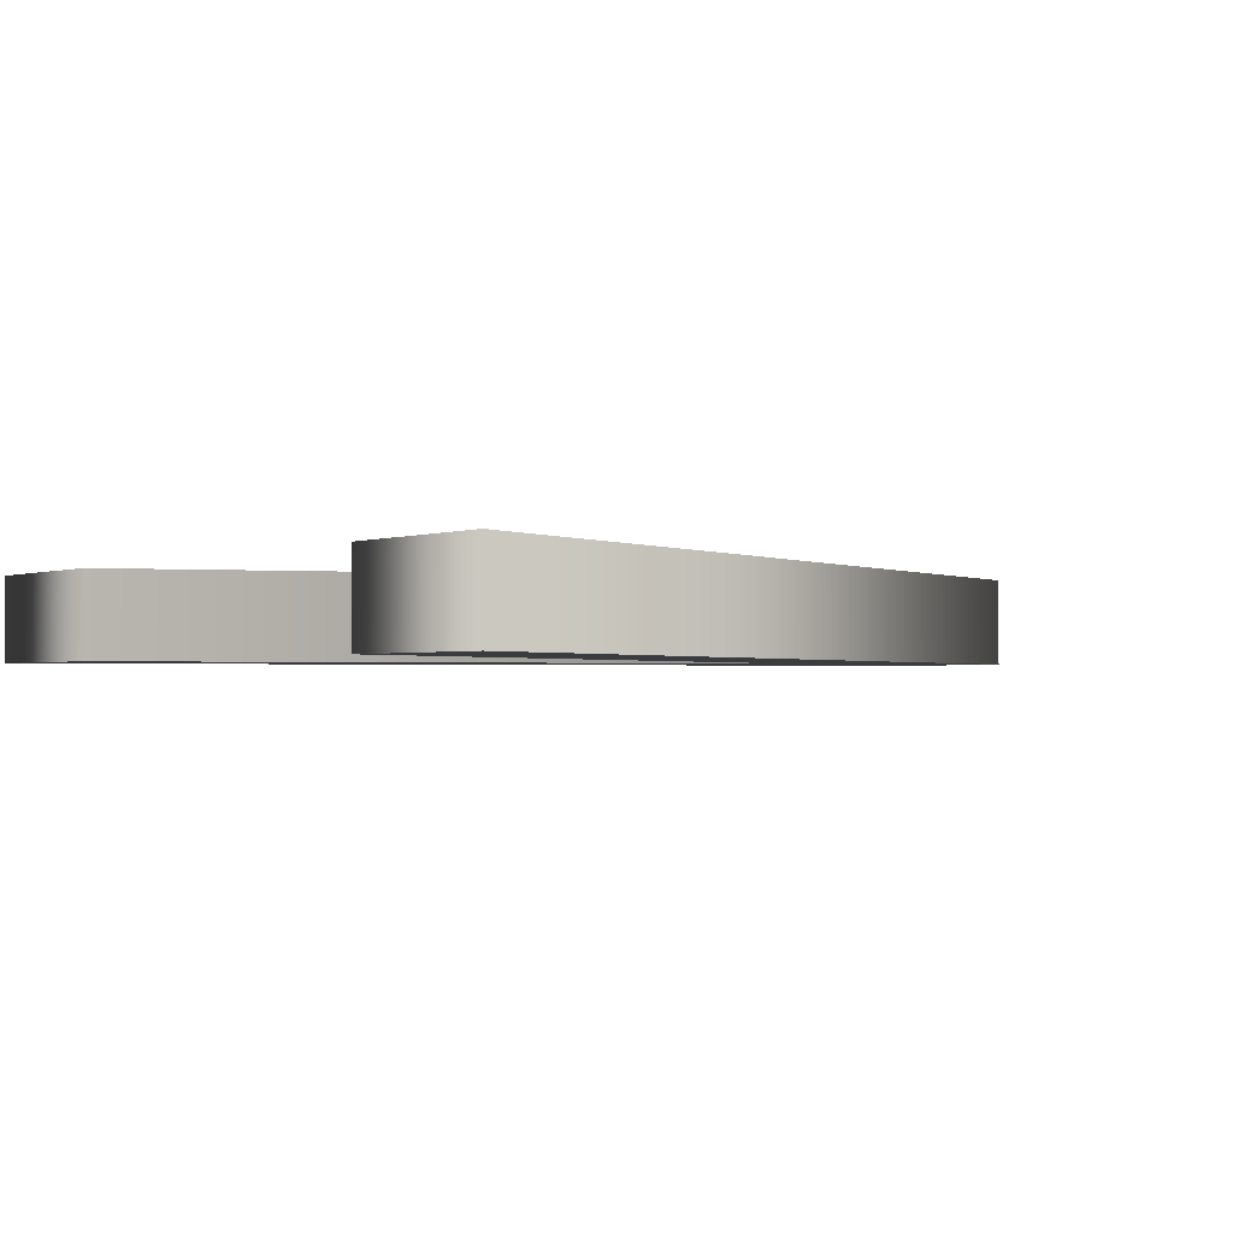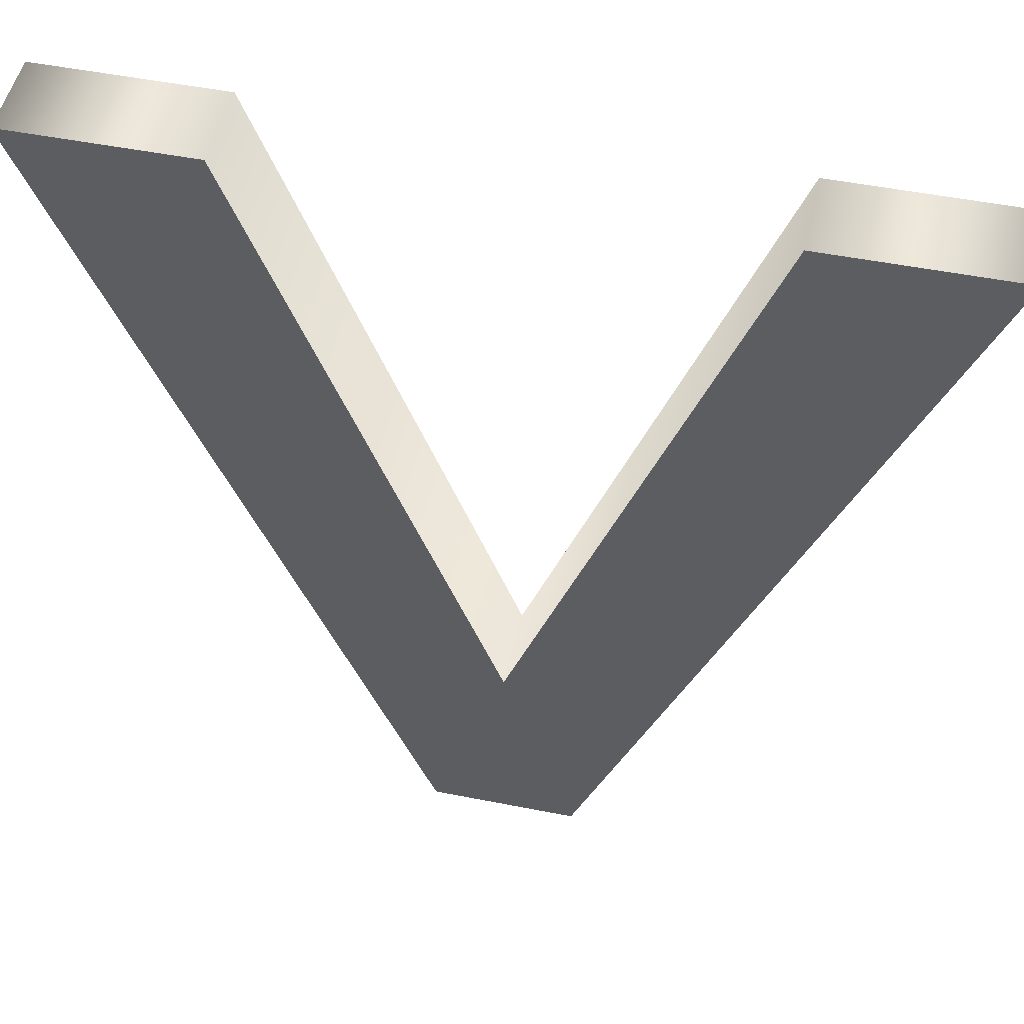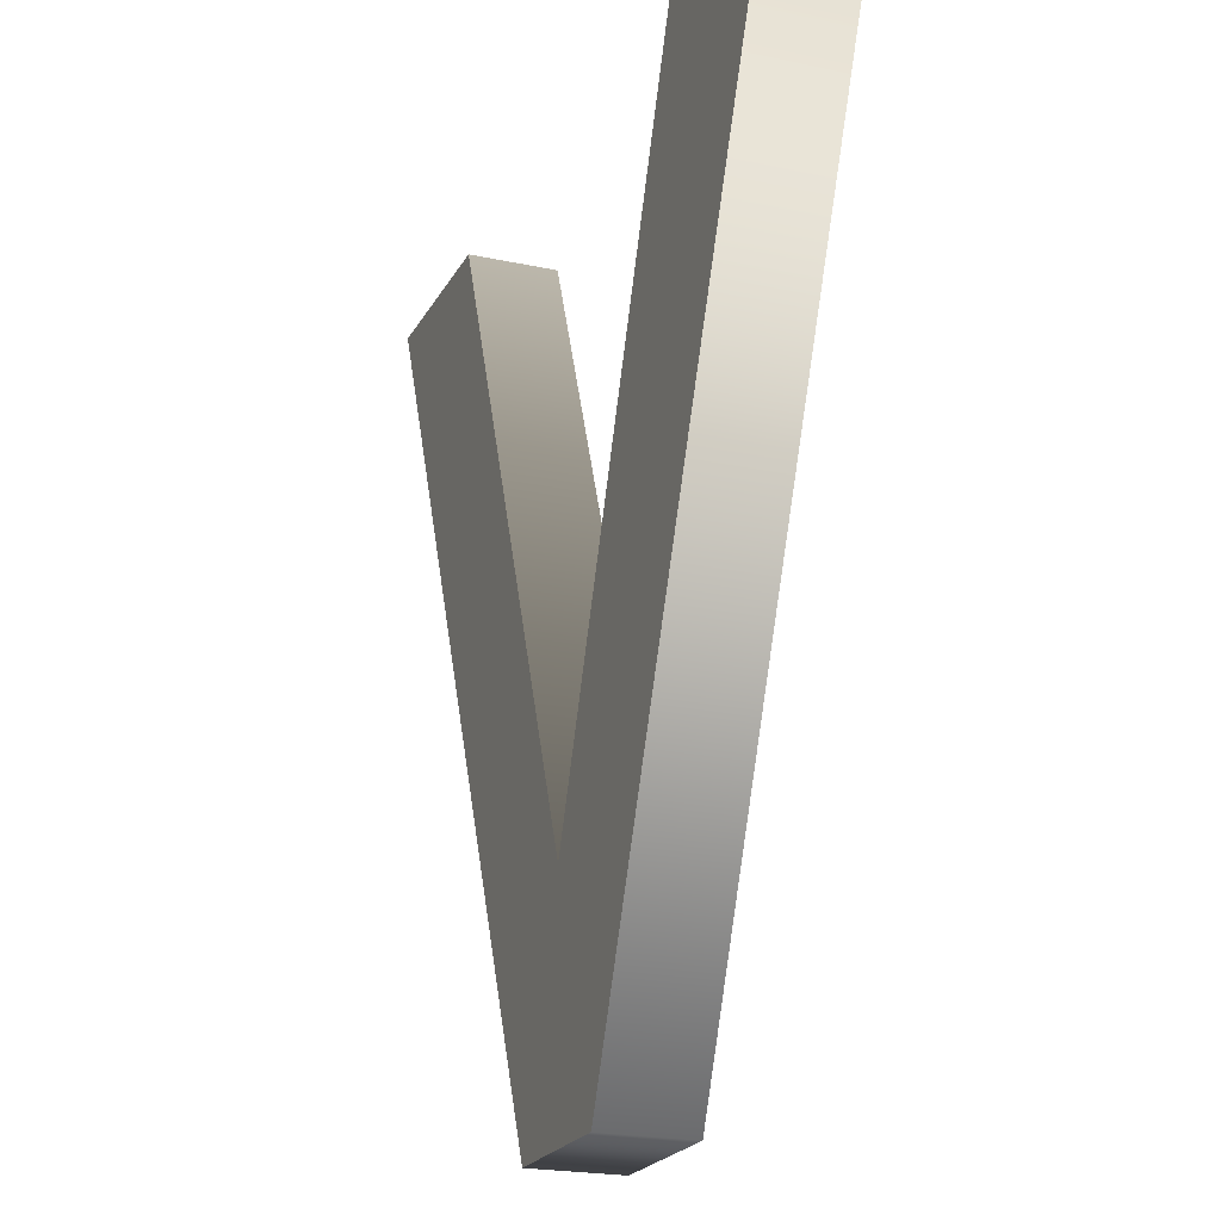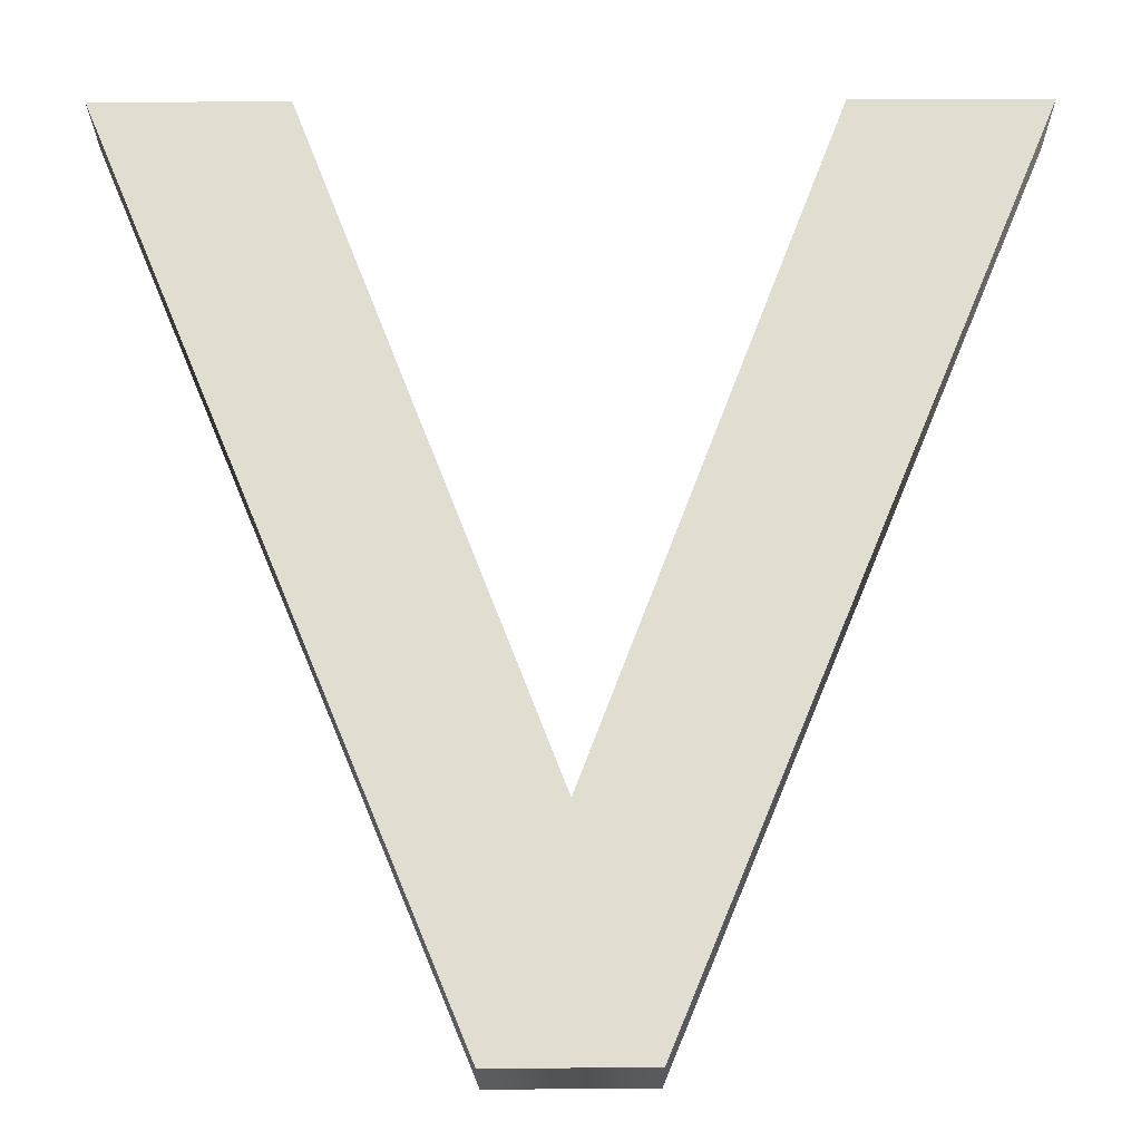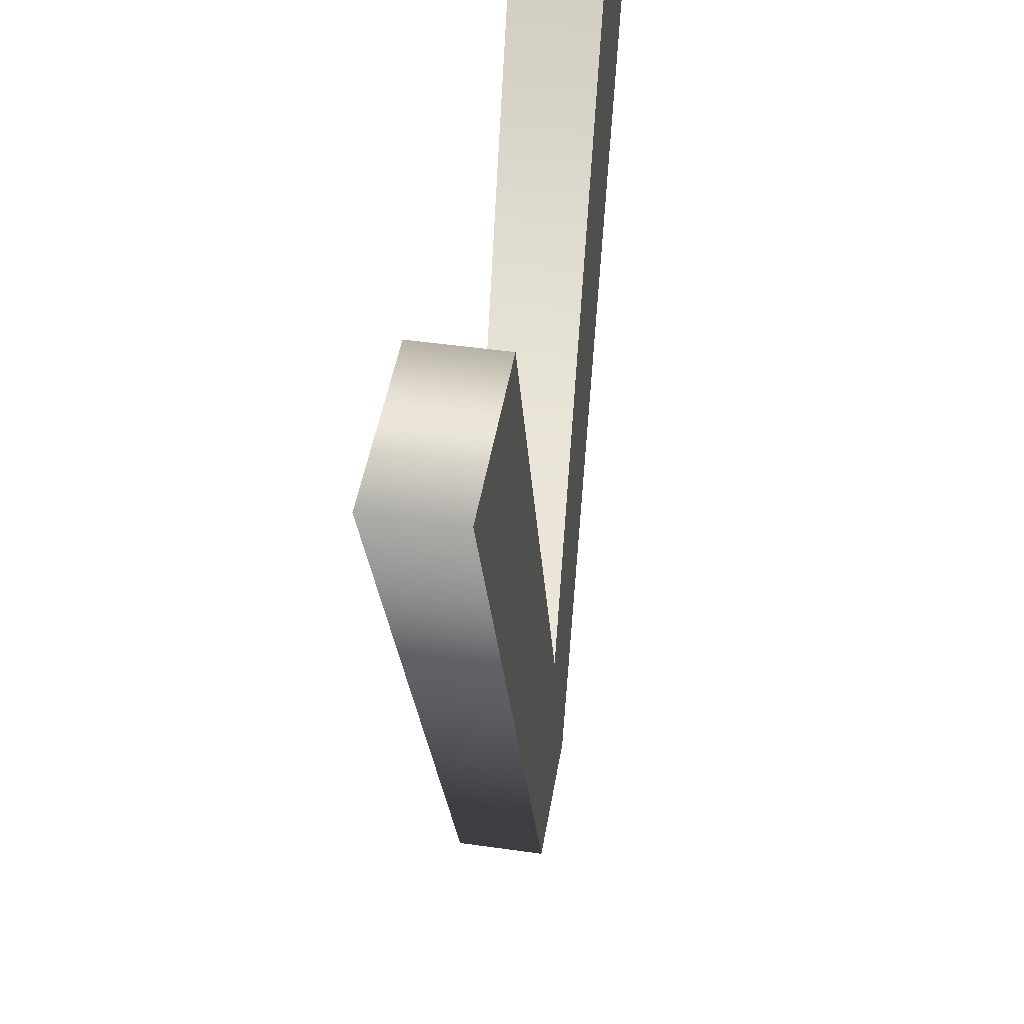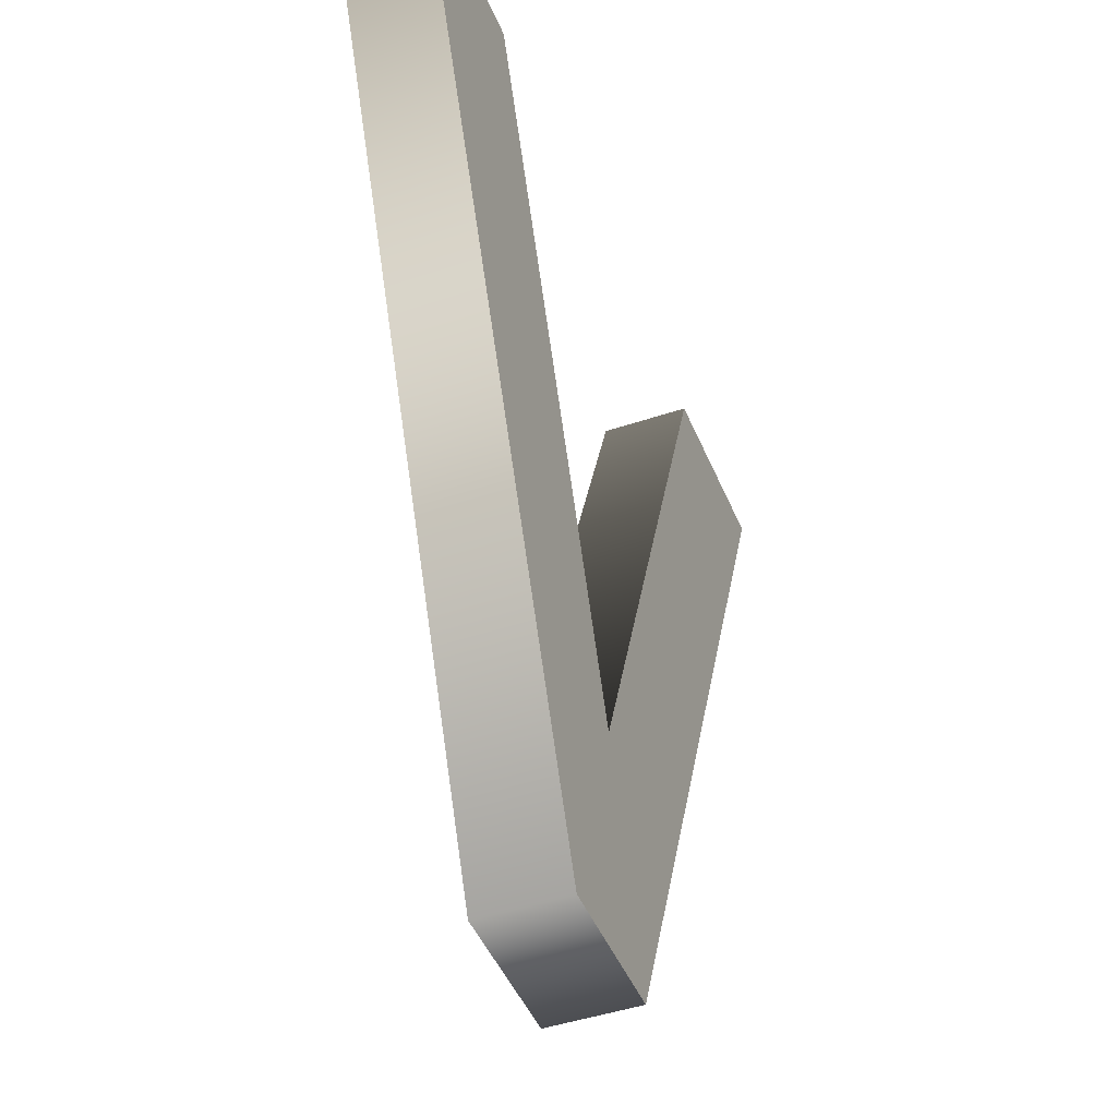
<metadata>
{"format":"obj","ext":"obj","renderer":"f3d","projection":"perspective","resolution":1024,"background":"white","views":[{"elev":-1.8,"azim":53.9,"up":"+Y"},{"elev":49.8,"azim":-167.6,"up":"+Z"},{"elev":-21.2,"azim":-111.1,"up":"+Z"},{"elev":-21.3,"azim":-179.6,"up":"+Z"},{"elev":45.9,"azim":99.3,"up":"+Z"},{"elev":-45.0,"azim":111.4,"up":"+Z"}]}
</metadata>
<code>
o Text
v -0.08513 0.05 -0.5
v 0.08513 0.05 -0.5
v 0.5 0.05 0.5
v 0.2866 0.05 0.5
v -0.001199 0.05 -0.2468
v -0.2842 0.05 0.5
v -0.5 0.05 0.5
v -0.08513 -0.05 -0.5
v 0.08513 -0.05 -0.5
v 0.5 -0.05 0.5
v 0.2866 -0.05 0.5
v -0.001199 -0.05 -0.2468
v -0.2842 -0.05 0.5
v -0.5 -0.05 0.5
v -0.08513 -0.05 -0.5
v -0.08513 0.05 -0.5
v 0.08513 -0.05 -0.5
v 0.08513 0.05 -0.5
v 0.5 -0.05 0.5
v 0.5 0.05 0.5
v 0.2866 -0.05 0.5
v 0.2866 0.05 0.5
v -0.001199 -0.05 -0.2468
v -0.001199 0.05 -0.2468
v -0.2842 -0.05 0.5
v -0.2842 0.05 0.5
v -0.5 -0.05 0.5
v -0.5 0.05 0.5
f 7 2 1
f 7 5 2
f 5 3 2
f 7 6 5
f 4 3 5
f 9 14 8
f 12 14 9
f 10 12 9
f 13 14 12
f 10 11 12
f 16 18 17 15
f 18 20 19 17
f 20 22 21 19
f 22 24 23 21
f 24 26 25 23
f 26 28 27 25
f 28 16 15 27

</code>
